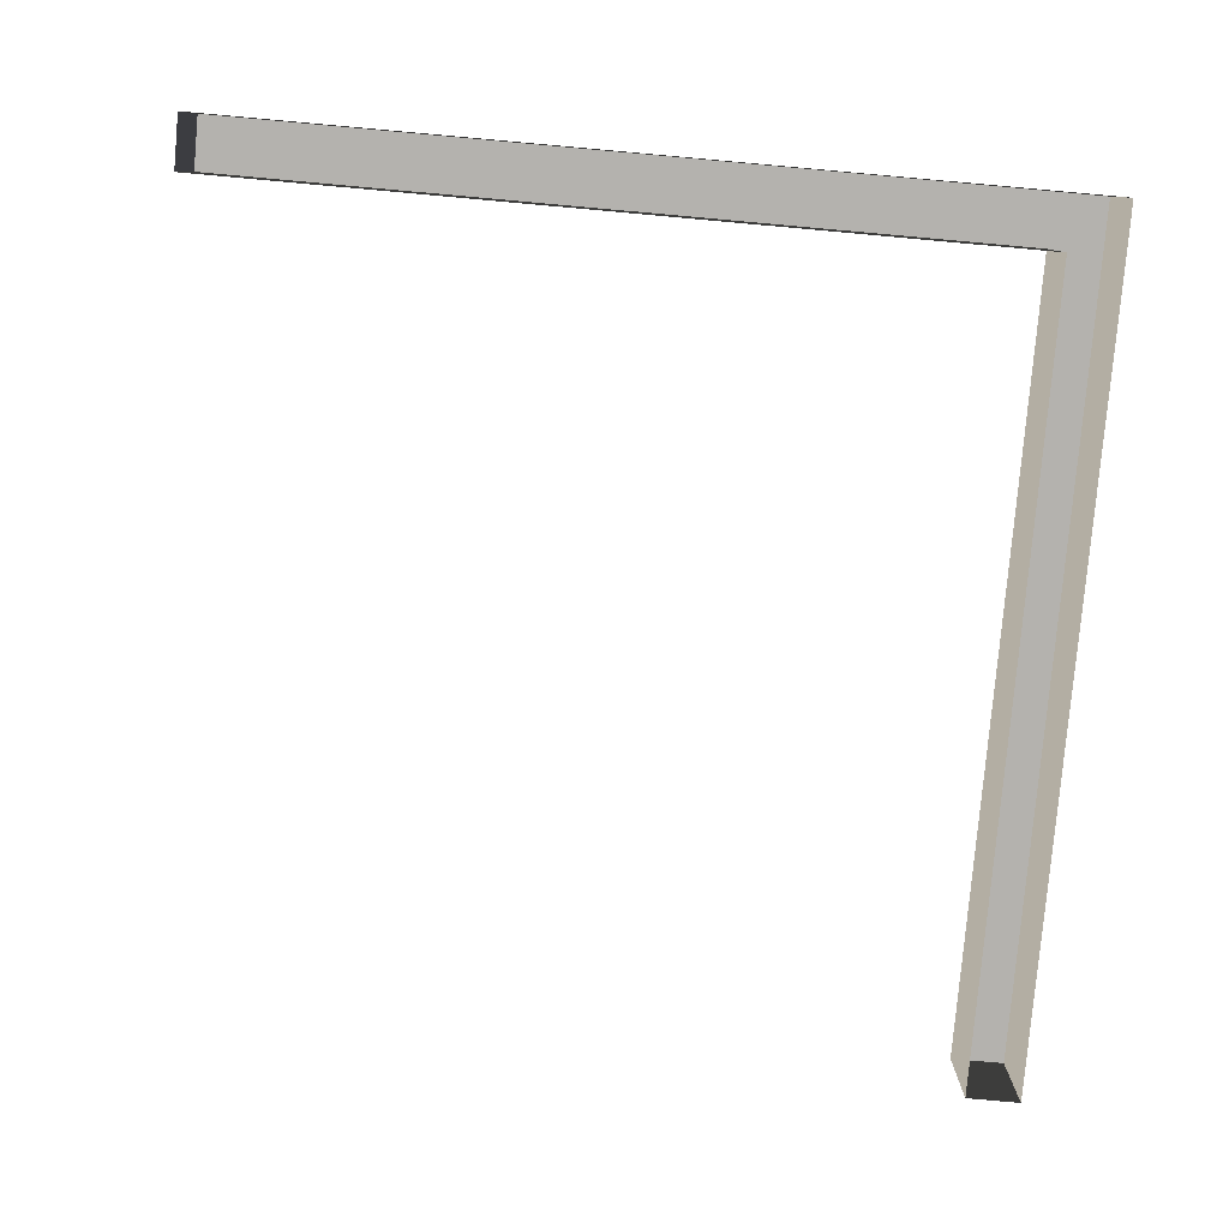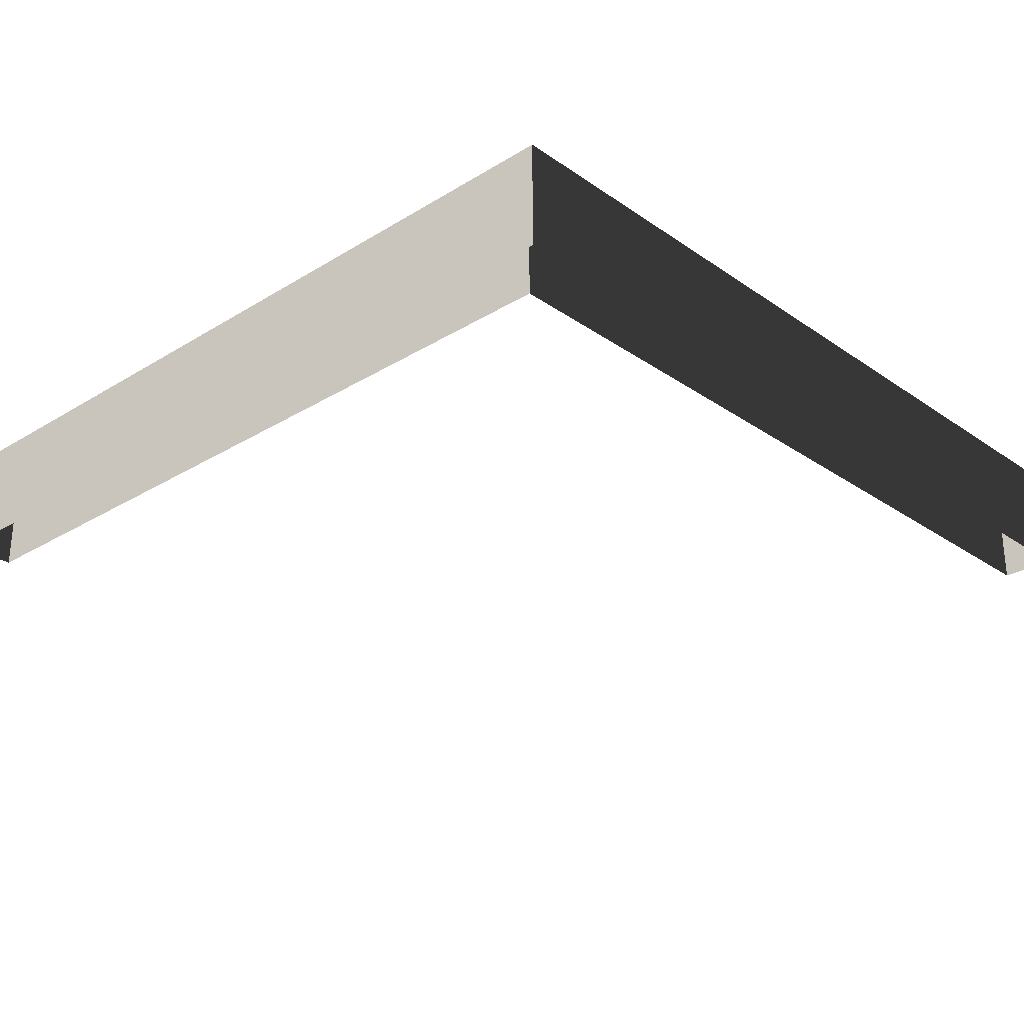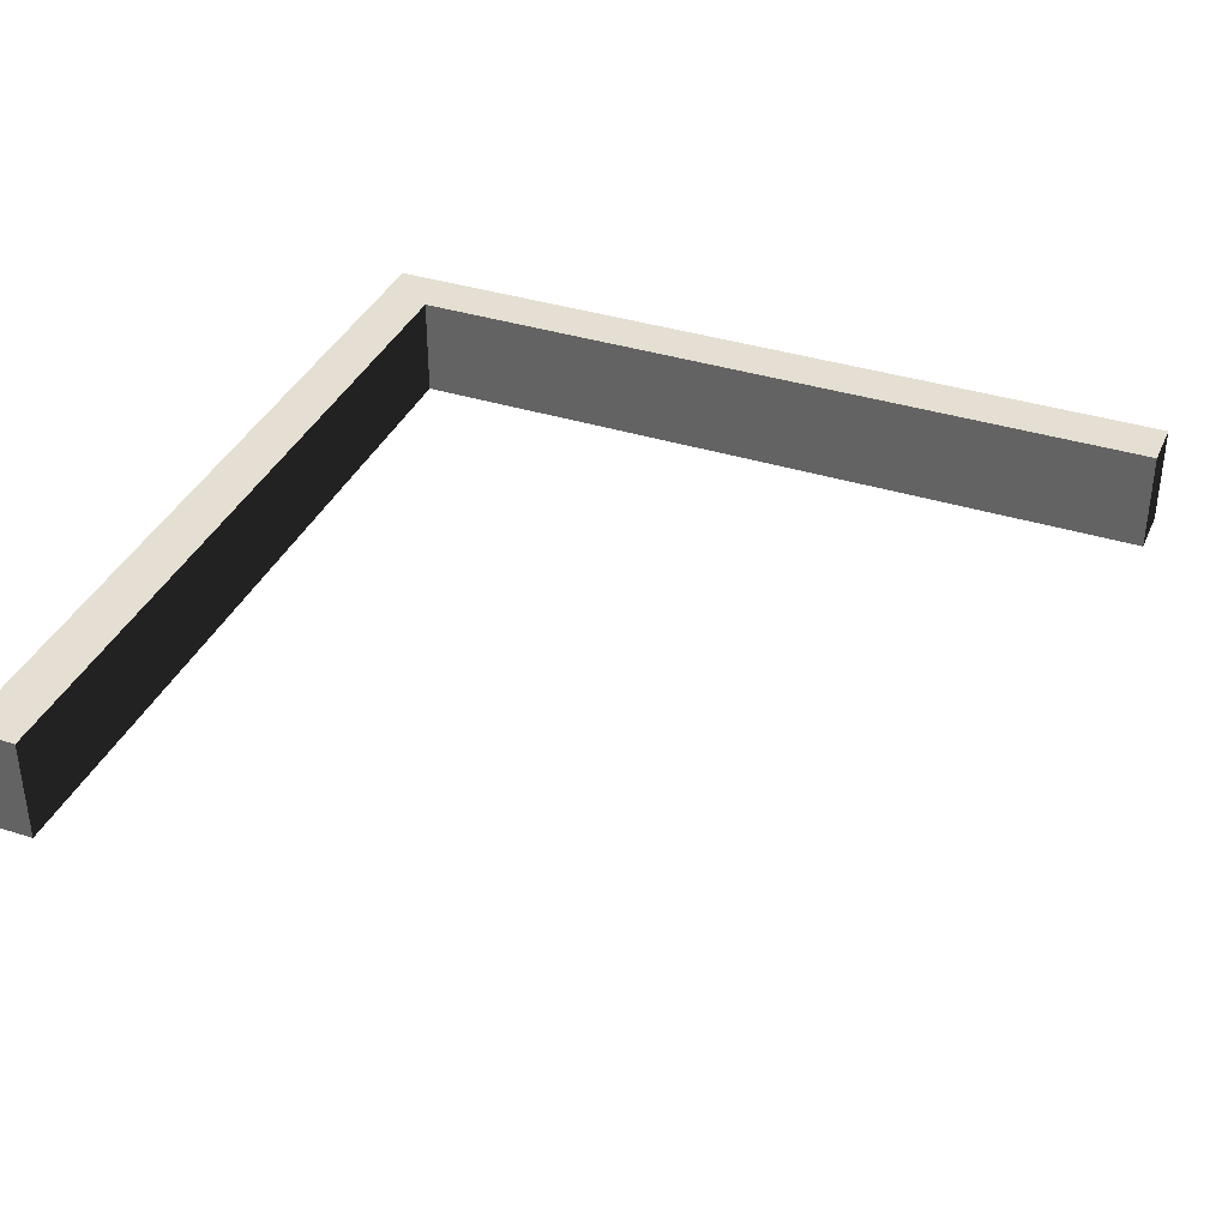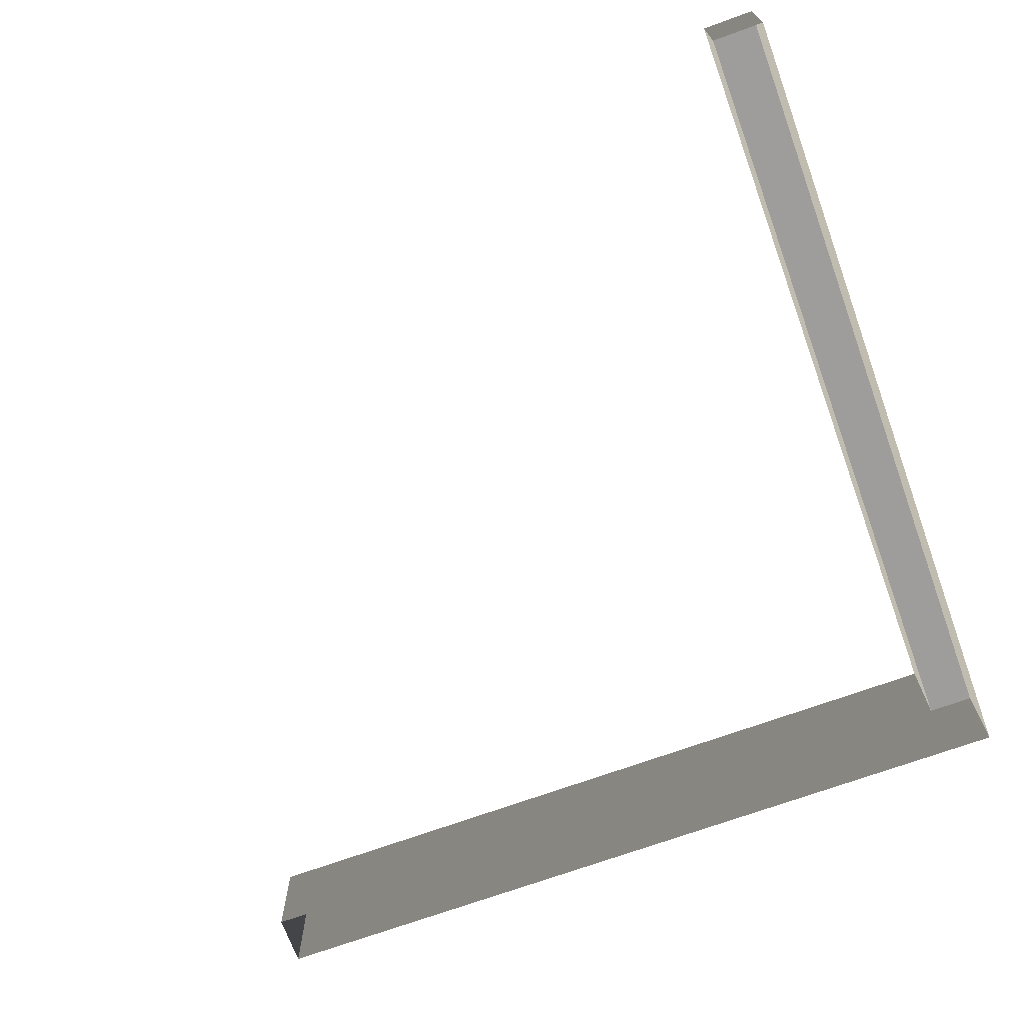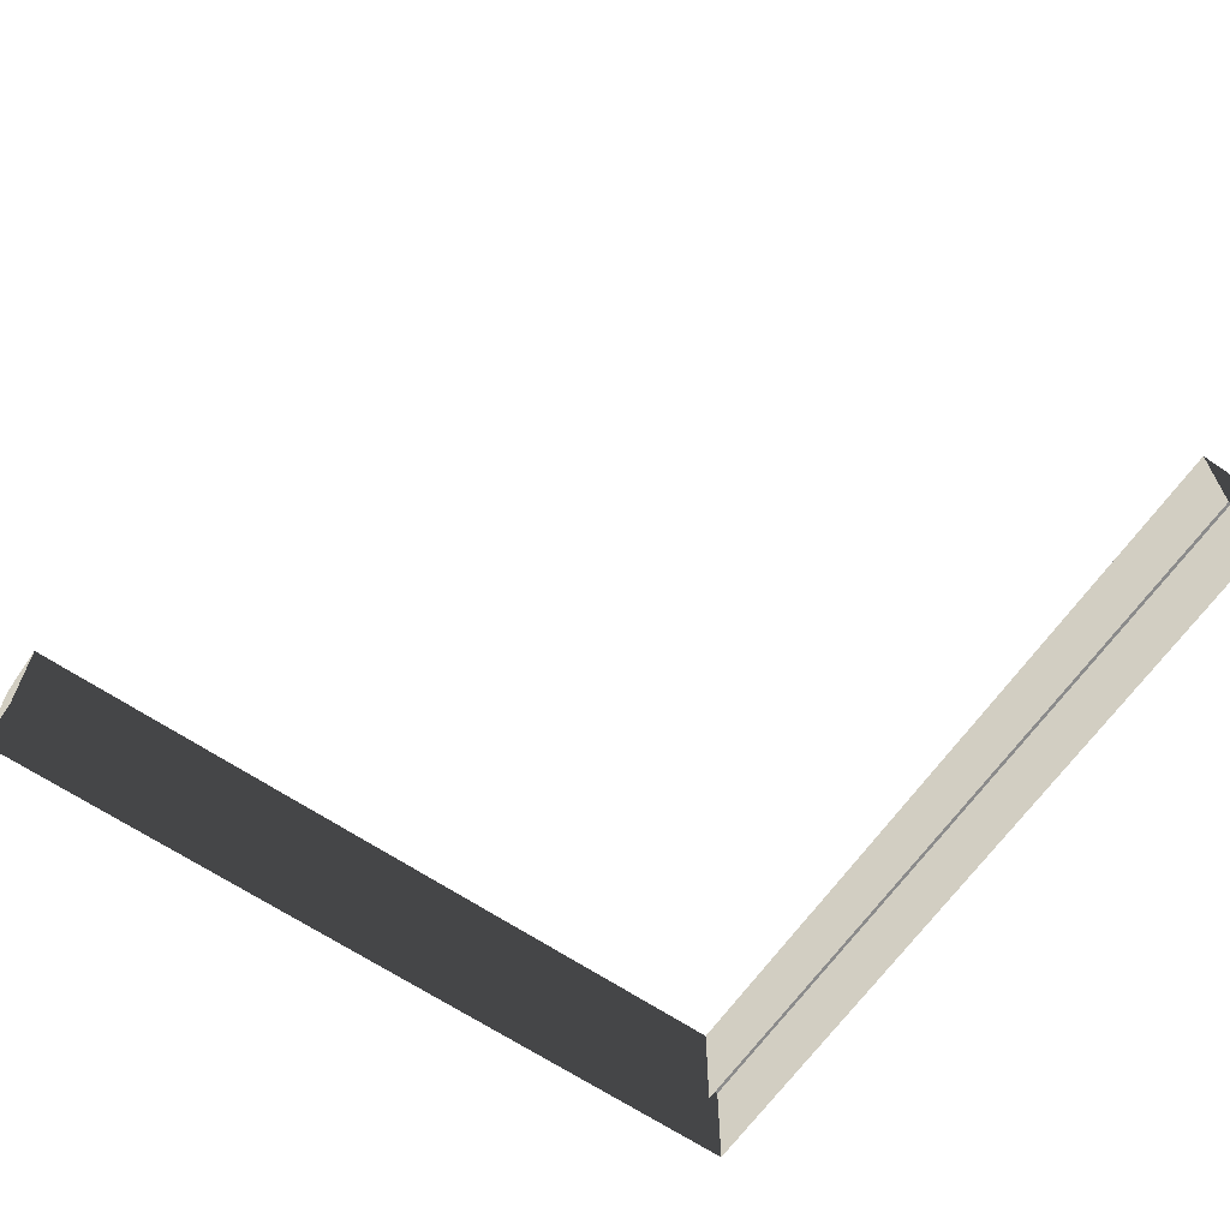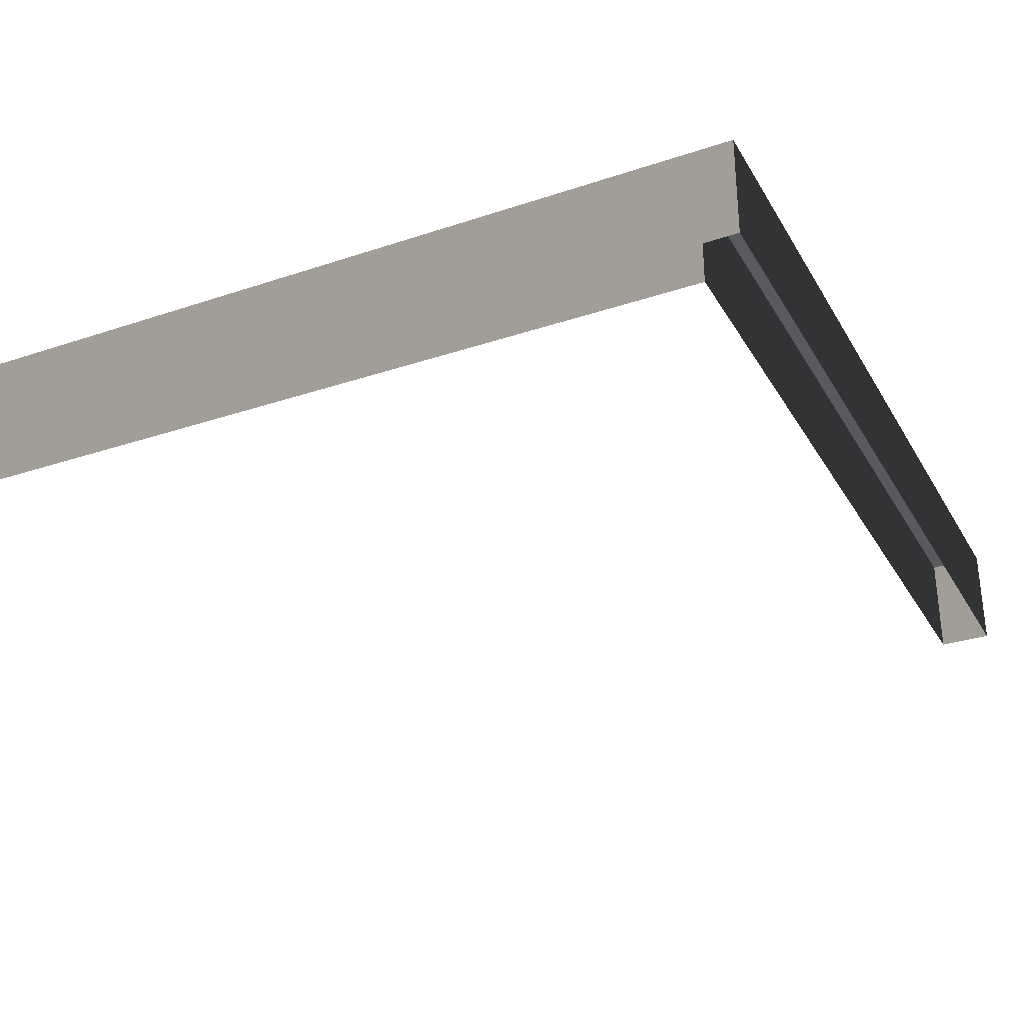
<metadata>
{"format":"obj","ext":"obj","renderer":"f3d","projection":"perspective","resolution":1024,"background":"white","views":[{"elev":-79.8,"azim":174.9,"up":"+Y"},{"elev":-27.3,"azim":-136.7,"up":"+Y"},{"elev":37.0,"azim":22.2,"up":"+Y"},{"elev":-70.4,"azim":110.0,"up":"+Y"},{"elev":-63.8,"azim":55.4,"up":"+Y"},{"elev":-30.8,"azim":-154.4,"up":"+Y"}]}
</metadata>
<code>
v -3 3.1 -3
v 2.354e-06 3.5 -3
v 2.354e-06 3.1 -3
v -3 3.5 -3
v 2.354e-06 3.1 -3
v 2.31e-06 3.5 -3.2
v 2.31e-06 3.1 -3.2
v 2.354e-06 3.5 -3
v -3.2 3.1 -1.694e-06
v -3.2 3.5 -3.2
v -3.2 3.5 -1.694e-06
v -3.2 3.1 -3.2
v -3 3.5 -3
v -3.2 3.5 -1.694e-06
v -3.2 3.5 -3.2
v -3 3.5 -1.68e-06
v 2.31e-06 3.5 -3.2
v -3.2 3.1 -3.2
v 2.31e-06 3.1 -3.2
v -3.2 3.5 -3.2
v -3 3.1 -1.68e-06
v -3 3.5 -3
v -3 3.1 -3
v -3 3.5 -1.68e-06
v -3.2 3.1 -1.694e-06
v -3 3.5 -1.68e-06
v -3 3.1 -1.68e-06
v -3.2 3.5 -1.694e-06
v -3 3.5 -3
v 2.31e-06 3.5 -3.2
v 2.354e-06 3.5 -3
v -3.2 3.5 -3.2
g roof02_corner_6_9247_101
f 1 3 2
f 2 4 1
f 5 7 6
f 6 8 5
f 9 11 10
f 10 12 9
f 13 15 14
f 14 16 13
f 17 19 18
f 18 20 17
f 21 23 22
f 22 24 21
f 25 27 26
f 26 28 25
f 29 31 30
f 30 32 29

</code>
